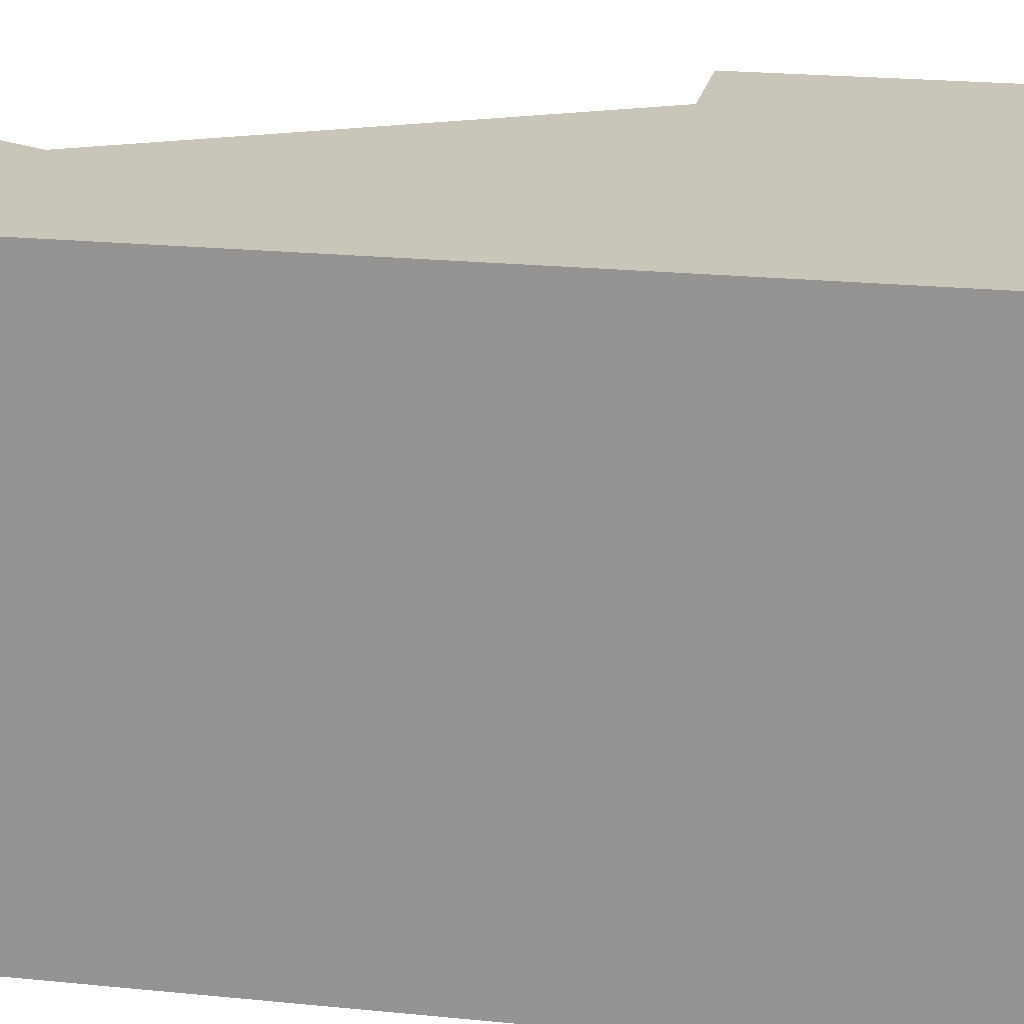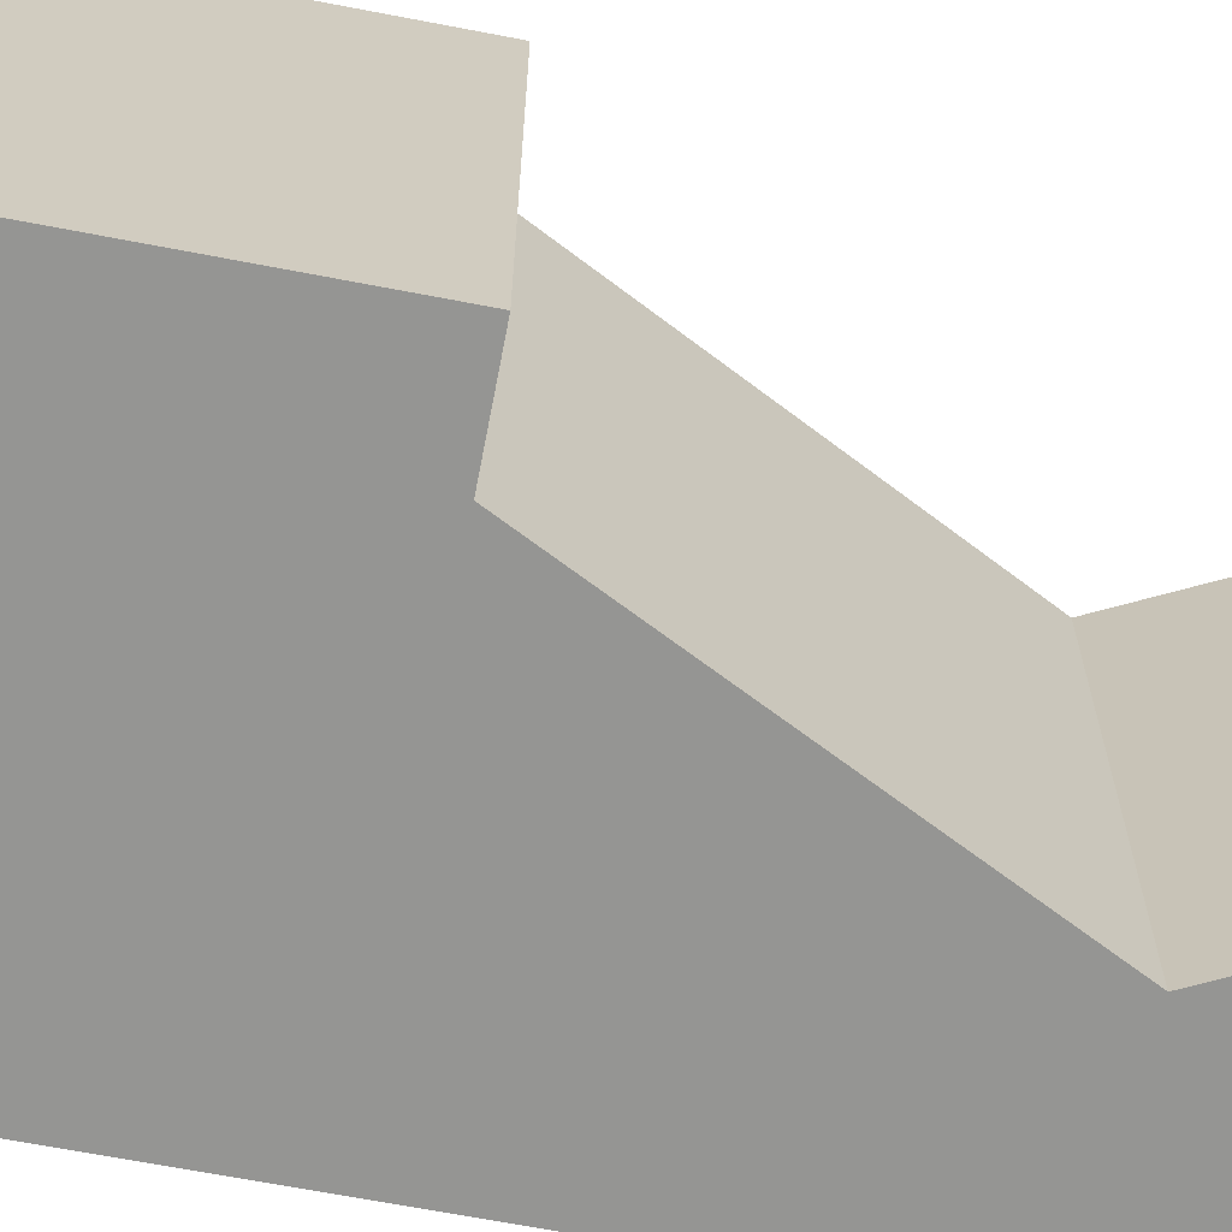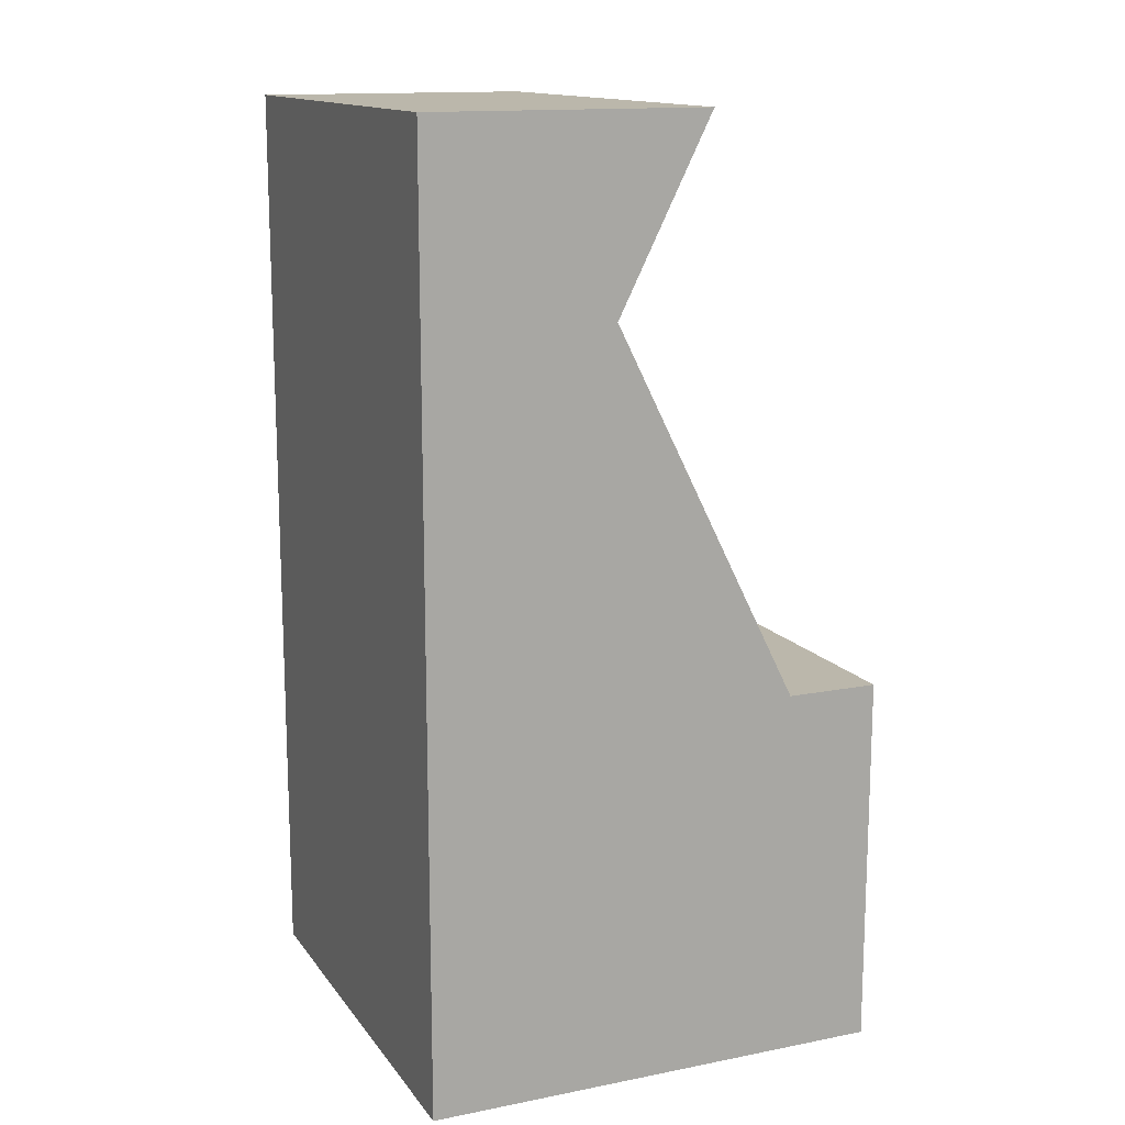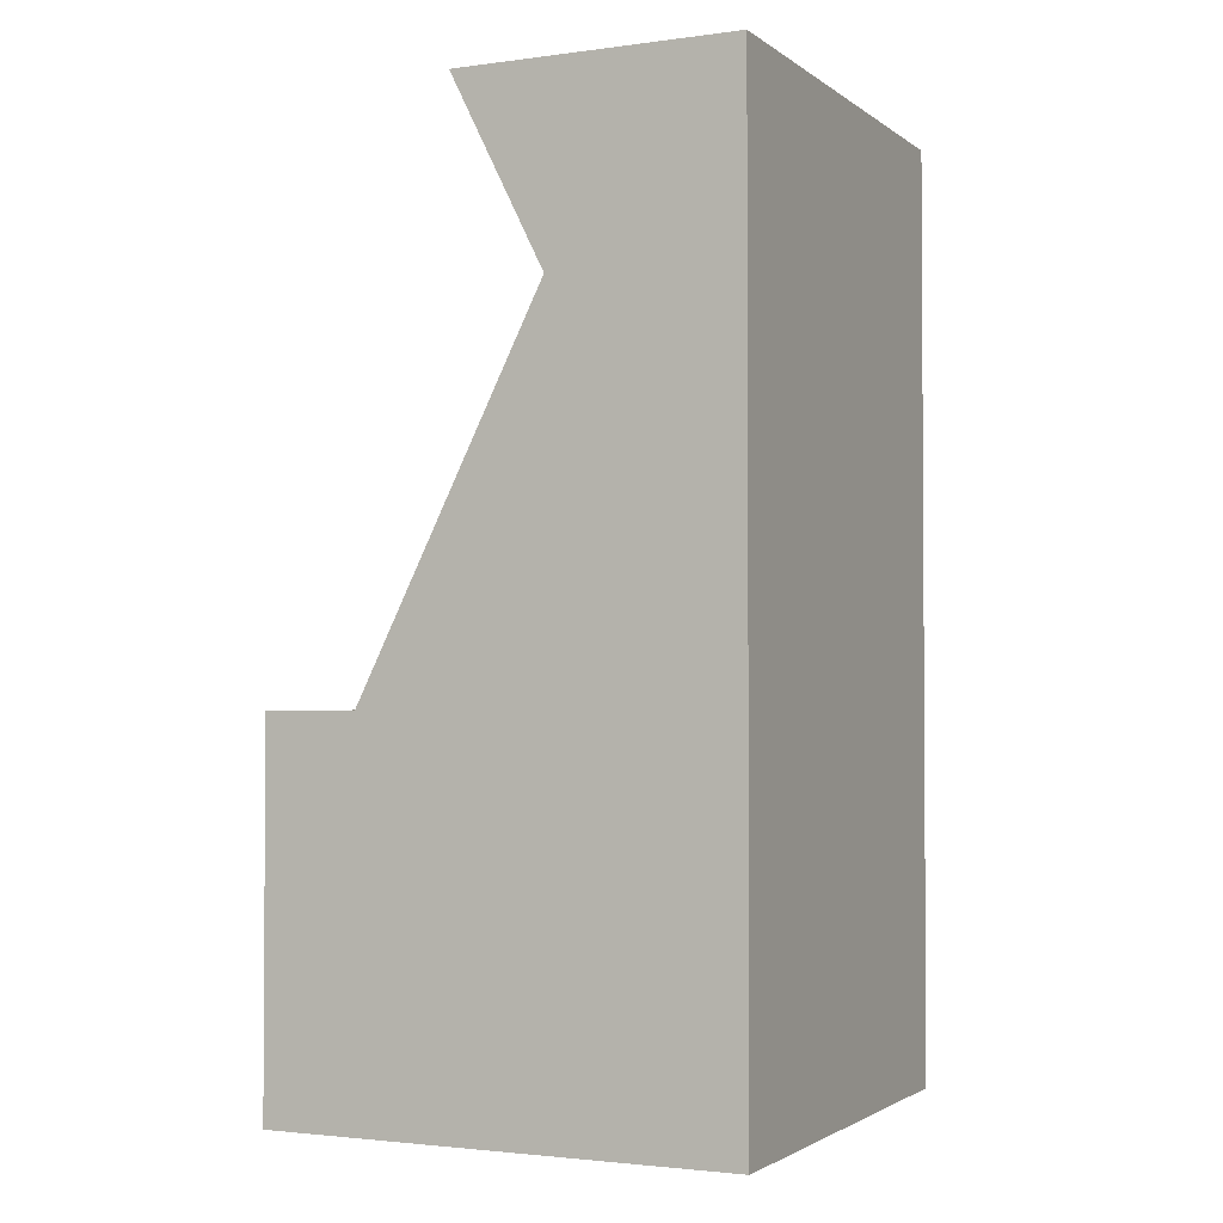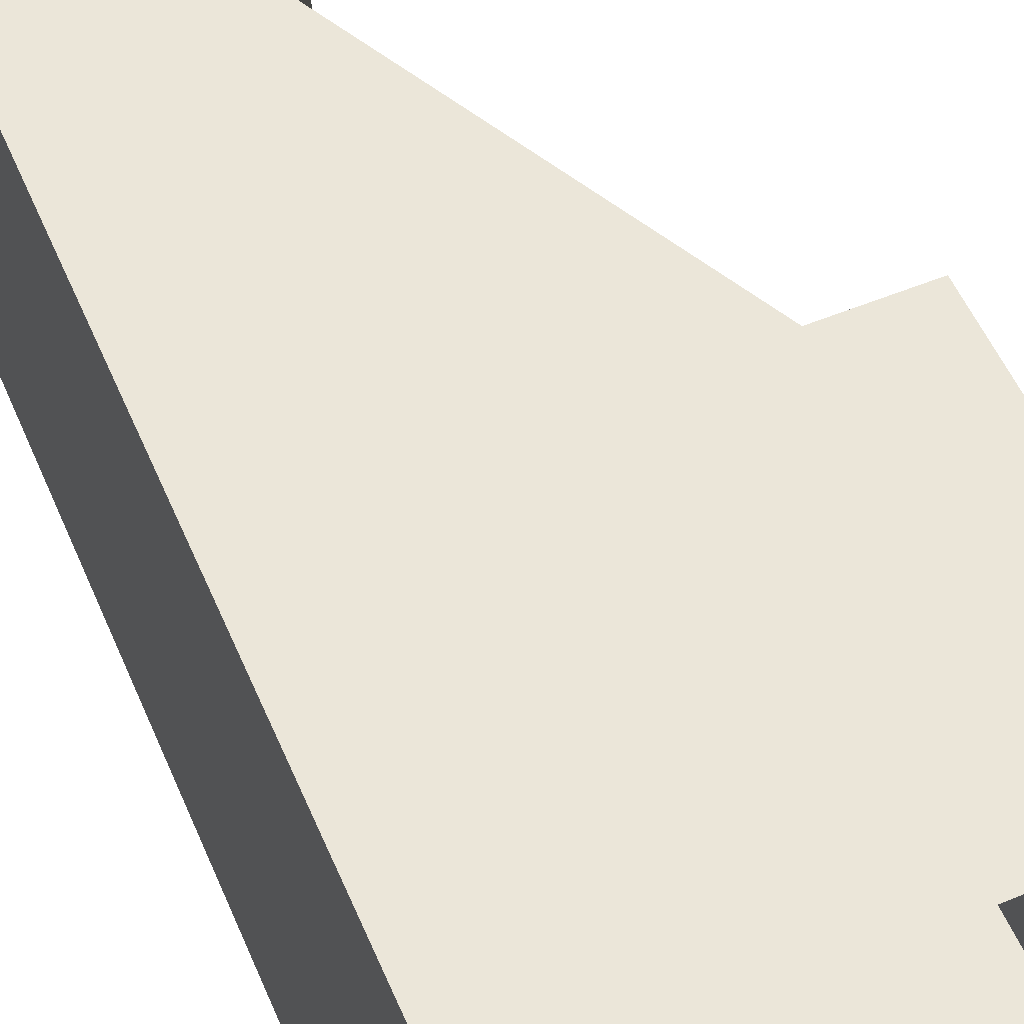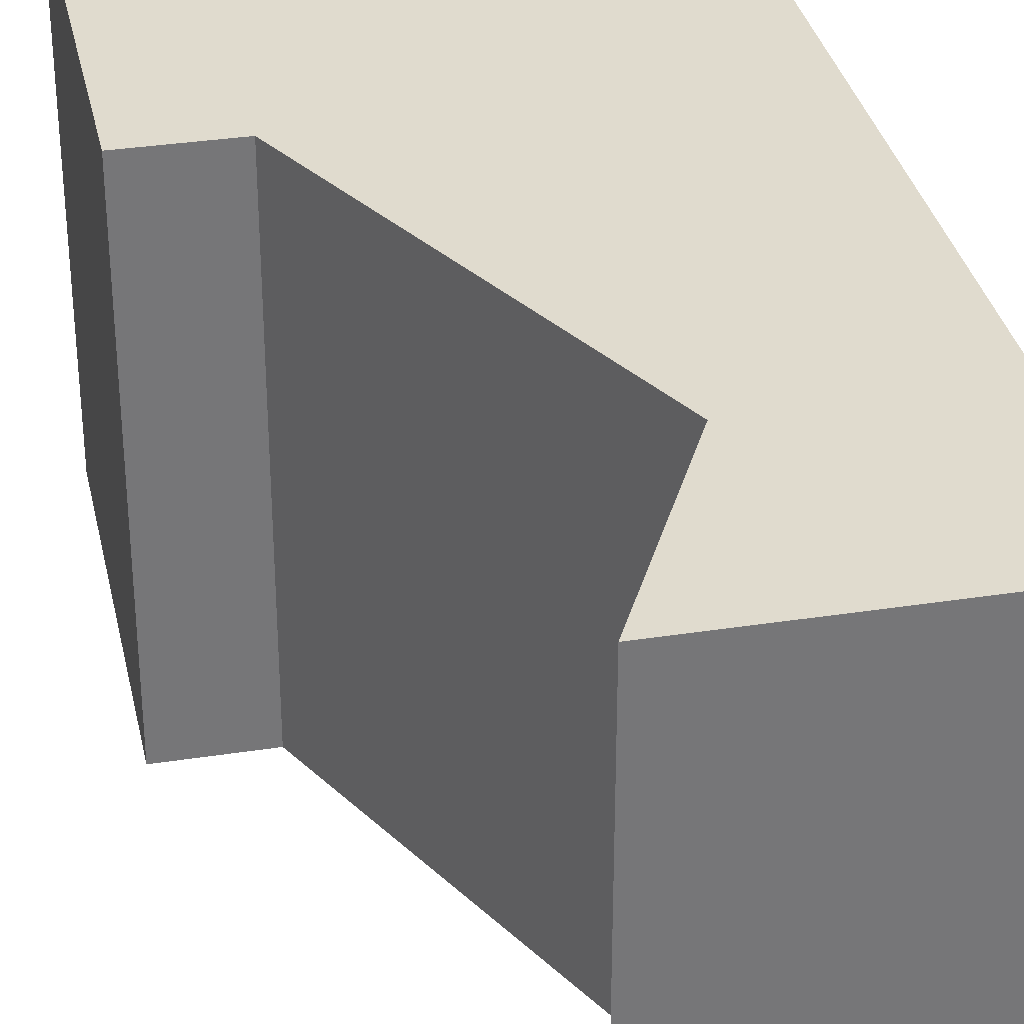
<metadata>
{"format":"obj","ext":"obj","renderer":"f3d","projection":"perspective","resolution":1024,"background":"white","views":[{"elev":20.6,"azim":-79.4,"up":"+Z"},{"elev":-67.3,"azim":79.1,"up":"+Z"},{"elev":14.2,"azim":-23.3,"up":"+Y"},{"elev":-2.2,"azim":-154.7,"up":"+Y"},{"elev":55.8,"azim":-23.3,"up":"+Z"},{"elev":33.5,"azim":168.0,"up":"+Z"}]}
</metadata>
<code>
o cuboid
v 0 8 3
v 0 8 -2
v 1 10 3
v 1 10 -2
v 2 4 3
v 2 4 -2
v -2 8 3
v -2 8 -2
v -2 0 -2
v 2 0 3
v 2 0 -2
v -2 0 3
v 0 0 -2
v 0 0 3
v 3 4 3
v 3 0 3
v 3 4 -2
v 3 0 -2
v -2 10 3
v -2 10 -2
f 6 2 1
f 6 1 5
f 17 15 16
f 17 16 18
f 11 13 2
f 11 2 6
f 12 14 1
f 12 1 7
f 8 2 13
f 8 13 9
f 5 1 14
f 5 14 10
f 15 17 6
f 15 6 5
f 16 15 5
f 16 5 10
f 17 18 11
f 17 11 6
f 3 19 7
f 3 7 1
f 4 3 1
f 4 1 2
f 20 4 2
f 20 2 8
f 12 19 20
f 12 20 9
f 19 3 4
f 19 4 20

</code>
